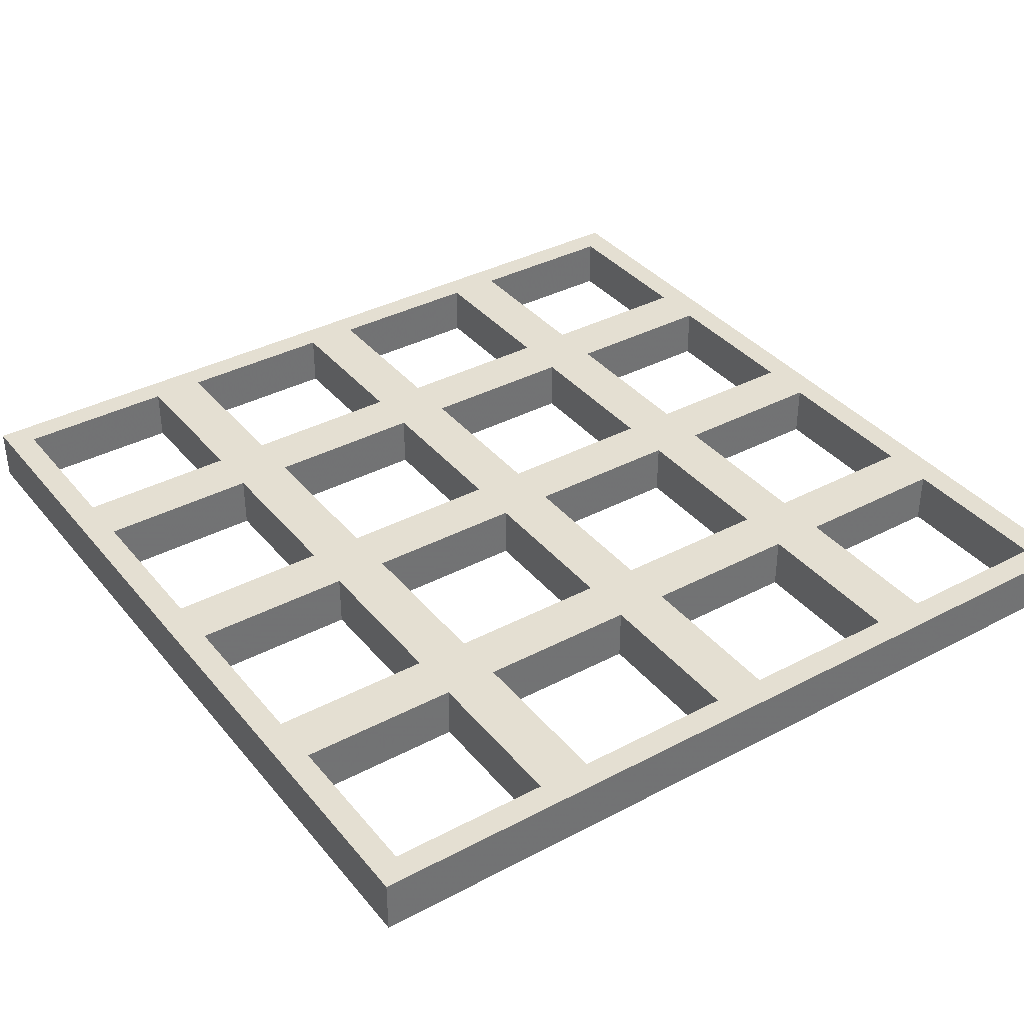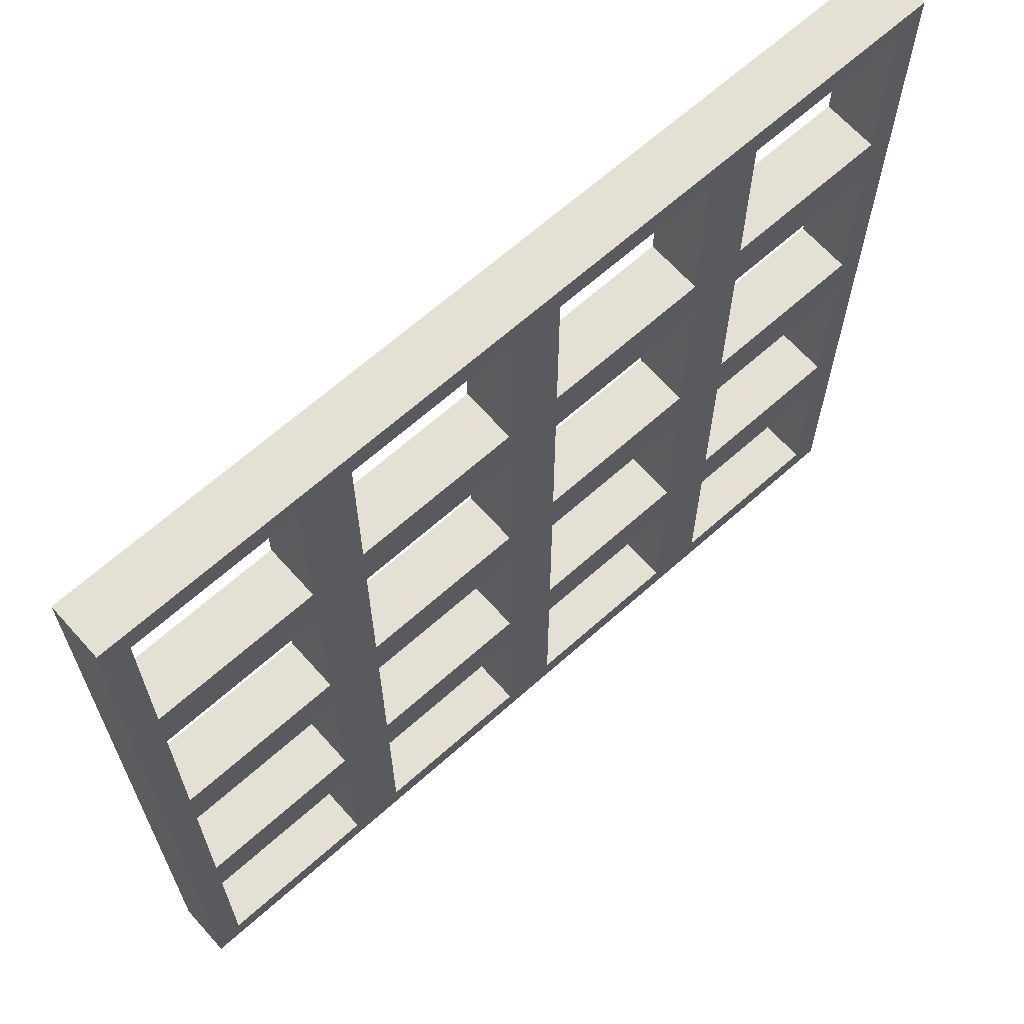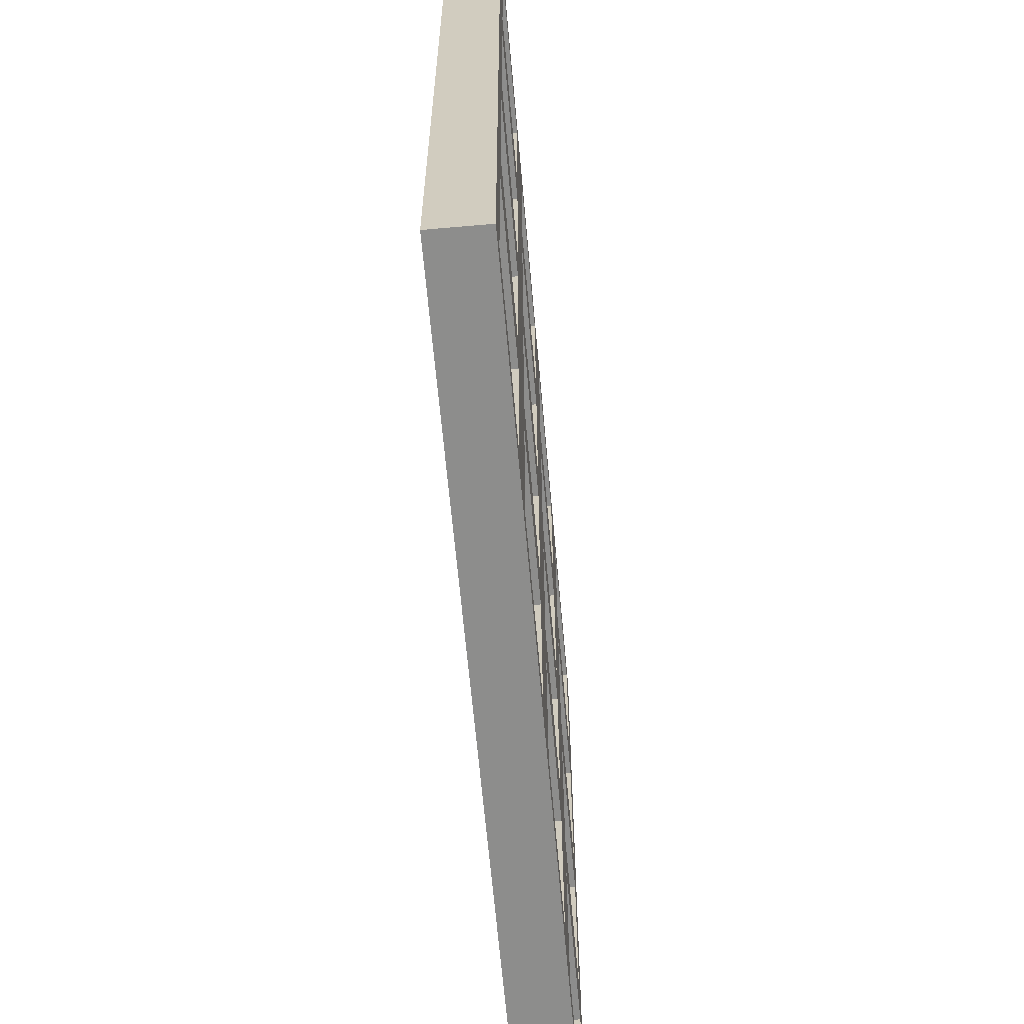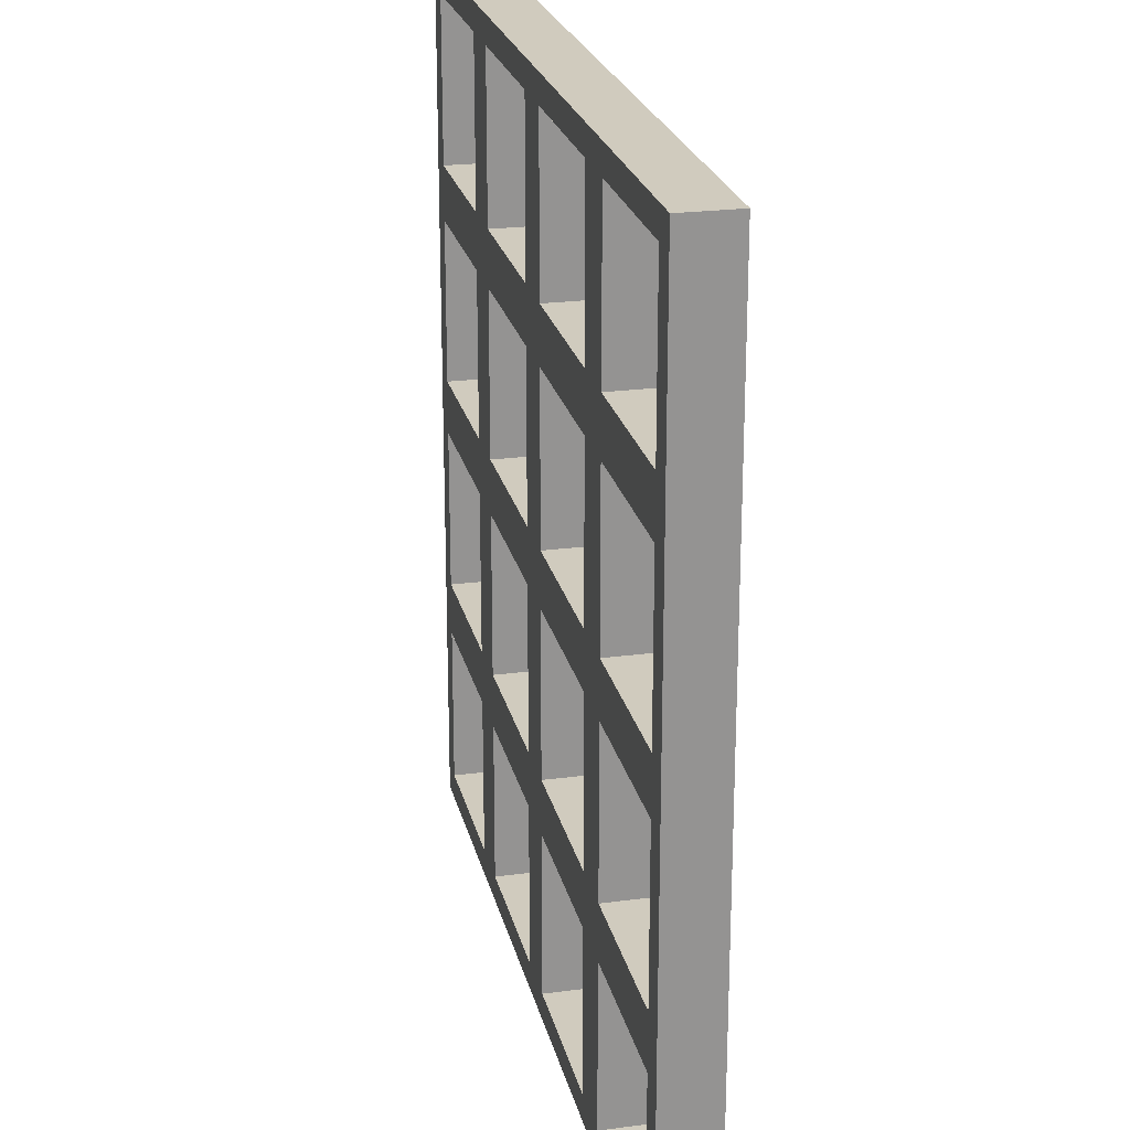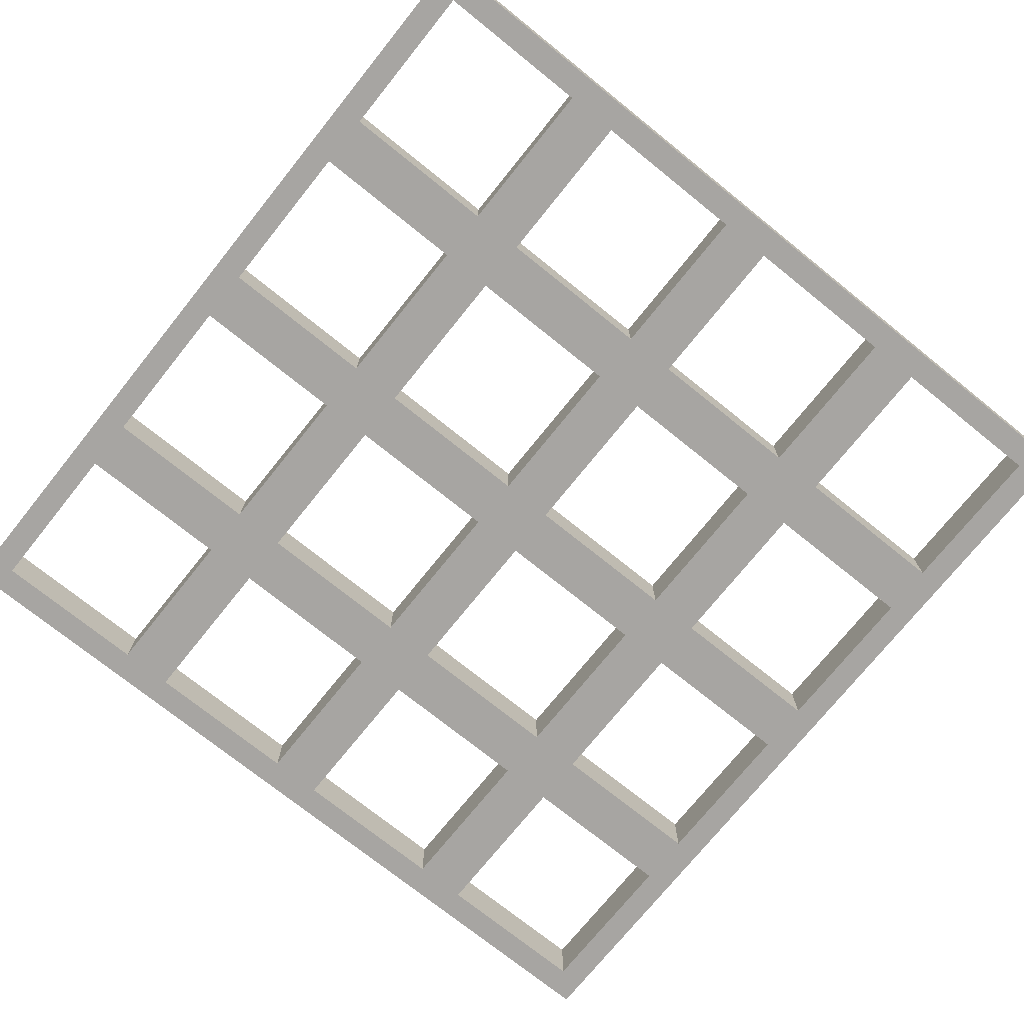
<metadata>
{"format":"obj","ext":"obj","renderer":"f3d","projection":"perspective","resolution":1024,"background":"white","views":[{"elev":36.9,"azim":-34.3,"up":"+Z"},{"elev":66.1,"azim":138.2,"up":"+Y"},{"elev":-64.5,"azim":-84.9,"up":"+Y"},{"elev":23.3,"azim":-102.6,"up":"+Y"},{"elev":-73.9,"azim":-128.8,"up":"+Z"}]}
</metadata>
<code>
o oc3d-500v1-grid-4x4
v 20 20 -1.25
v 18.75 18.75 -1.25
v 18.75 17.5 -1.25
v 20 17.5 -1.25
v 20 20 1.25
v 18.75 18.75 1.25
v 18.75 11.25 -1.25
v 18.75 11.25 1.25
v 15 18.75 1.25
v 15 20 1.25
v 12.5 18.75 -1.25
v 12.5 20 -1.25
v 11.25 18.75 -1.25
v 11.25 18.75 1.25
v 11.25 11.25 -1.25
v 11.25 11.25 1.25
v 18.75 8.75 -1.25
v 20 8.75 1.25
v 18.75 8.75 1.25
v 18.75 1.25 -1.25
v 18.75 1.25 1.25
v 11.25 8.75 -1.25
v 11.25 8.75 1.25
v 13.75 1.25 -1.25
v 12.5 1.25 1.25
v 11.25 1.25 -1.25
v 11.25 1.25 1.25
v 8.75 18.75 -1.25
v 8.75 18.75 1.25
v 11.25 16.25 1.25
v 8.75 16.25 1.25
v 6.25 18.75 -1.25
v 6.25 20 -1.25
v 8.75 11.25 -1.25
v 8.75 11.25 1.25
v 6.25 11.25 1.25
v 1.25 11.25 -1.25
v 1.25 11.25 1.25
v 8.75 8.75 -1.25
v 8.75 7.5 -1.25
v 8.75 8.75 1.25
v 11.25 6.25 -1.25
v 6.25 8.75 1.25
v 8.75 1.25 -1.25
v 8.75 1.25 1.25
v 7.5 1.25 -1.25
v 7.5 1.25 1.25
v 1.25 8.75 1.25
v 18.75 -1.25 -1.25
v 18.75 -1.25 1.25
v 18.75 -3.75 -1.25
v 20 -3.75 -1.25
v 18.75 -6.25 1.25
v 20 -6.25 1.25
v 18.75 -8.75 -1.25
v 18.75 -8.75 1.25
v 20 -10 1.25
v 18.75 -10 1.25
v 13.75 -1.25 -1.25
v 12.5 -1.25 1.25
v 11.25 -1.25 -1.25
v 11.25 -1.25 1.25
v 11.25 -8.75 -1.25
v 11.25 -8.75 1.25
v 20 -11.25 -1.25
v 18.75 -11.25 -1.25
v 18.75 -11.25 1.25
v 18.75 -18.75 -1.25
v 20 -20 -1.25
v 18.75 -18.75 1.25
v 20 -20 1.25
v 11.25 -11.25 -1.25
v 11.25 -11.25 1.25
v 11.25 -20 -1.25
v 11.25 -18.75 -1.25
v 11.25 -18.75 1.25
v 8.75 -1.25 -1.25
v 8.75 -1.25 1.25
v 6.25 -1.25 -1.25
v 6.25 -1.25 1.25
v 8.75 -8.75 -1.25
v 8.75 -8.75 1.25
v 1.25 -1.25 1.25
v 1.25 -8.75 -1.25
v 1.25 -8.75 1.25
v 8.75 -11.25 -1.25
v 8.75 -11.25 1.25
v 8.75 -17.5 1.25
v 10 -18.75 1.25
v 8.75 -18.75 -1.25
v 8.75 -18.75 1.25
v 6.25 -20 -1.25
v 6.25 -18.75 -1.25
v 1.25 -11.25 -1.25
v 1.25 -11.25 1.25
v 1.25 -18.75 1.25
v 1.25 -1.25 -1.25
v -1.25 -1.25 -1.25
v -1.25 -1.25 1.25
v -1.25 -8.75 -1.25
v -1.25 -8.75 1.25
v -2.5 -8.75 -1.25
v -7.5 -1.25 -1.25
v -8.75 -1.25 -1.25
v -8.75 1e-06 -1.25
v -8.75 -1.25 1.25
v -8.75 -8.75 -1.25
v -8.75 -8.75 1.25
v -1.25 -11.25 -1.25
v -1.25 -11.25 1.25
v -2.5 -11.25 -1.25
v -1.25 -17.5 1.25
v 1.25 -18.75 -1.25
v -1e-06 -18.75 -1.25
v -2e-06 -20 -1.25
v -1e-06 -18.75 1.25
v -1.25 -18.75 -1.25
v -1.25 -18.75 1.25
v -8.75 -11.25 -1.25
v -8.75 -11.25 1.25
v -8.75 -18.75 -1.25
v -8.75 -18.75 1.25
v -11.25 -1.25 -1.25
v -11.25 -1.25 1.25
v -13.75 -1.25 1.25
v -11.25 -8.75 -1.25
v -11.25 -8.75 1.25
v -13.75 -8.75 1.25
v -18.75 -1.25 -1.25
v -18.75 -1.25 1.25
v -18.75 -8.75 -1.25
v -18.75 -8.75 1.25
v -8.75 -12.5 1.25
v -11.25 -11.25 -1.25
v -11.25 -11.25 1.25
v -11.25 -12.5 1.25
v -13.75 -11.25 1.25
v -10 -18.75 -1.25
v -10 -20 -1.25
v -11.25 -18.75 -1.25
v -11.25 -18.75 1.25
v -18.75 -11.25 -1.25
v -18.75 -11.25 1.25
v -18.75 -18.75 -1.25
v -18.75 -18.75 1.25
v -20 -8.75 -1.25
v -20 -11.25 -1.25
v -20 -20 -1.25
v -20 -20 1.25
v 1.25 18.75 -1.25
v 1.25 18.75 1.25
v -1.25 20 -1.25
v -1.25 18.75 -1.25
v -1.25 18.75 1.25
v -1.25 11.25 -1.25
v -1.25 11.25 1.25
v -3.75 11.25 1.25
v -8.75 18.75 -1.25
v -8.75 18.75 1.25
v -8.75 11.25 -1.25
v -8.75 11.25 1.25
v 1.25 8.75 -1.25
v -1.25 8.75 -1.25
v -1.25 8.75 1.25
v 1.25 6.25 -1.25
v -1.25 6.25 -1.25
v -3.75 8.75 1.25
v 1.25 1.25 -1.25
v 1.25 1.25 1.25
v -1.25 1.25 -1.25
v -1.25 1.25 1.25
v -8.75 8.75 -1.25
v -8.75 8.75 1.25
v -7.5 1.25 1.25
v -8.75 1.25 -1.25
v -8.75 1.25 1.25
v -8.75 1e-06 1.25
v -10 20 -1.25
v -10 18.75 -1.25
v -11.25 18.75 -1.25
v -11.25 18.75 1.25
v -13.75 18.75 1.25
v -13.75 20 1.25
v -11.25 11.25 -1.25
v -11.25 10 -1.25
v -11.25 11.25 1.25
v -13.75 11.25 -1.25
v -17.5 18.75 1.25
v -17.5 20 1.25
v -18.75 18.75 -1.25
v -18.75 18.75 1.25
v -18.75 11.25 -1.25
v -18.75 11.25 1.25
v -11.25 8.75 -1.25
v -11.25 8.75 1.25
v -8.75 2.5 1.25
v -11.25 3.75 1.25
v -11.25 1.25 -1.25
v -11.25 1.25 1.25
v -11.25 1e-06 1.25
v -18.75 8.75 -1.25
v -18.75 8.75 1.25
v -18.75 1.25 -1.25
v -18.75 1.25 1.25
v -20 20 -1.25
v -20 20 1.25
f 86 94 81
f 106 104 103
f 47 46 169
f 68 65 69
f 61 64 63
f 193 191 206
f 14 9 10
f 183 181 159
f 38 154 156
f 128 127 126
f 72 75 90
f 10 183 151
f 73 67 58
f 175 172 196
f 54 18 21
f 28 29 32
f 115 114 113
f 142 147 131
f 203 146 201
f 72 90 86
f 22 42 40
f 94 84 81
f 46 79 168
f 55 65 66
f 22 19 23
f 20 19 17
f 92 115 113
f 28 34 31
f 38 37 150
f 80 79 78
f 100 98 97
f 52 20 17
f 195 173 161
f 199 204 125
f 85 81 84
f 112 116 96
f 159 161 160
f 47 80 78
f 44 40 42
f 99 85 83
f 48 156 164
f 71 96 116
f 121 119 133
f 103 98 99
f 109 100 84
f 54 53 56
f 149 118 122
f 88 76 73
f 99 106 103
f 5 6 8
f 173 167 157
f 148 147 144
f 77 44 26
f 134 119 138
f 184 179 160
f 159 154 183
f 174 106 99
f 107 102 111
f 33 32 150
f 34 35 31
f 38 150 151
f 15 7 22
f 28 12 13
f 184 160 185
f 103 105 175
f 75 73 76
f 87 88 73
f 201 204 203
f 82 85 87
f 85 110 95
f 164 163 166
f 149 122 141
f 55 52 65
f 80 97 79
f 9 14 11
f 108 124 127
f 6 2 3
f 130 125 204
f 163 172 155
f 4 52 17
f 155 154 153
f 33 12 28
f 81 77 61
f 178 205 183
f 169 168 165
f 41 39 40
f 107 104 106
f 147 142 144
f 63 64 56
f 127 137 135
f 147 149 146
f 131 146 129
f 132 130 149
f 179 158 160
f 5 18 4
f 122 117 121
f 126 107 119
f 126 123 107
f 61 62 64
f 135 133 120
f 99 101 85
f 205 180 190
f 150 155 153
f 52 51 49
f 51 55 53
f 196 197 199
f 185 187 184
f 181 180 184
f 35 23 16
f 133 122 121
f 82 64 62
f 108 127 135
f 137 128 132
f 121 117 115
f 10 33 152
f 114 109 94
f 75 72 73
f 15 39 34
f 171 164 166
f 195 161 186
f 109 102 100
f 20 21 19
f 77 46 44
f 162 163 37
f 62 25 27
f 63 56 55
f 129 146 203
f 123 124 125
f 177 199 200
f 134 140 136
f 78 82 62
f 71 89 91
f 147 146 131
f 85 101 110
f 73 72 66
f 127 128 137
f 79 77 78
f 197 195 194
f 129 130 132
f 160 155 172
f 55 66 72
f 194 198 197
f 117 114 115
f 172 175 194
f 50 53 54
f 80 83 97
f 191 189 206
f 86 63 72
f 189 188 182
f 78 62 27
f 39 41 43
f 201 187 194
f 83 80 169
f 55 56 53
f 134 135 137
f 166 170 171
f 34 28 13
f 130 129 125
f 152 153 158
f 126 124 123
f 200 199 125
f 113 94 95
f 93 113 96
f 77 82 78
f 83 169 171
f 180 181 182
f 130 204 149
f 135 134 136
f 36 43 41
f 187 192 193
f 34 13 15
f 95 94 86
f 146 205 201
f 74 92 90
f 23 27 42
f 85 82 81
f 176 175 196
f 41 45 27
f 71 91 96
f 154 151 183
f 55 51 52
f 160 172 185
f 22 40 39
f 177 174 176
f 11 2 9
f 59 49 50
f 98 170 168
f 169 48 171
f 29 14 10
f 29 30 14
f 199 203 204
f 205 178 180
f 58 56 64
f 105 103 104
f 37 163 155
f 103 175 170
f 73 58 64
f 131 126 134
f 16 30 35
f 101 108 120
f 71 69 65
f 203 198 129
f 48 169 165
f 106 200 124
f 206 205 146
f 142 134 137
f 10 5 1
f 14 13 11
f 120 119 111
f 114 117 109
f 71 57 67
f 133 136 141
f 176 196 199
f 155 156 154
f 149 71 116
f 34 37 36
f 189 182 183
f 172 163 167
f 194 175 198
f 40 44 45
f 142 145 144
f 23 19 16
f 160 161 157
f 178 179 180
f 178 152 158
f 89 88 91
f 45 78 27
f 170 175 174
f 12 1 2
f 39 162 34
f 117 118 112
f 159 181 186
f 122 118 117
f 140 141 136
f 71 115 92
f 3 7 8
f 38 151 154
f 194 195 202
f 135 136 133
f 167 173 172
f 137 143 142
f 202 186 193
f 198 123 129
f 162 39 43
f 134 142 131
f 107 111 119
f 109 117 112
f 108 135 120
f 100 99 98
f 85 95 87
f 52 4 18
f 205 206 189
f 155 160 157
f 67 66 68
f 13 14 30
f 50 54 21
f 108 101 102
f 112 110 109
f 195 197 173
f 81 61 63
f 108 106 124
f 5 10 6
f 60 59 50
f 26 27 25
f 57 71 65
f 71 67 70
f 21 60 50
f 41 27 23
f 48 164 171
f 74 75 68
f 8 7 15
f 187 185 194
f 48 38 156
f 75 74 90
f 77 26 61
f 153 154 159
f 138 140 134
f 109 84 94
f 35 41 23
f 183 182 181
f 35 36 41
f 149 145 143
f 175 105 198
f 92 74 71
f 142 143 145
f 37 38 36
f 206 149 204
f 69 74 68
f 143 137 132
f 31 29 28
f 82 87 64
f 48 36 38
f 77 79 46
f 22 17 19
f 80 47 169
f 45 47 78
f 152 33 150
f 202 195 186
f 79 97 168
f 7 4 17
f 106 177 200
f 161 159 186
f 8 16 19
f 26 59 61
f 175 176 174
f 54 57 65
f 101 100 102
f 156 157 167
f 113 95 96
f 100 101 99
f 96 91 93
f 174 177 106
f 101 120 110
f 186 184 187
f 15 22 39
f 90 91 88
f 10 1 12
f 149 116 118
f 92 93 90
f 128 126 131
f 97 84 100
f 7 17 22
f 199 198 203
f 150 37 155
f 10 12 33
f 49 59 24
f 151 150 32
f 29 151 32
f 68 75 76
f 184 180 179
f 4 3 2
f 174 171 170
f 73 66 67
f 105 104 123
f 19 18 8
f 2 6 9
f 192 187 201
f 18 54 52
f 148 144 140
f 57 54 56
f 11 12 2
f 60 62 61
f 58 57 56
f 138 139 140
f 139 138 121
f 190 180 182
f 107 106 108
f 183 152 178
f 88 89 76
f 12 11 13
f 87 73 64
f 129 123 125
f 156 167 164
f 129 132 131
f 86 81 63
f 141 144 145
f 91 90 93
f 112 96 95
f 172 173 196
f 21 20 24
f 110 120 111
f 183 10 152
f 29 31 30
f 177 176 199
f 8 15 16
f 34 162 37
f 3 4 7
f 24 26 25
f 149 143 132
f 36 35 34
f 139 148 140
f 15 13 30
f 48 162 43
f 71 70 76
f 156 155 157
f 119 121 138
f 126 119 134
f 202 206 204
f 193 206 202
f 113 93 92
f 47 45 44
f 185 172 194
f 116 112 118
f 63 55 72
f 149 141 145
f 77 81 82
f 83 84 97
f 74 69 71
f 159 160 158
f 68 76 70
f 151 29 10
f 171 99 83
f 42 22 23
f 198 105 123
f 110 112 95
f 21 25 60
f 162 165 166
f 173 157 161
f 49 24 20
f 109 110 111
f 26 24 59
f 44 42 26
f 10 9 6
f 205 190 192
f 30 31 35
f 188 191 190
f 67 68 70
f 27 26 42
f 170 166 168
f 83 85 84
f 192 190 191
f 189 183 205
f 163 164 167
f 18 5 8
f 52 49 20
f 179 178 158
f 201 202 204
f 153 159 158
f 182 188 190
f 1 5 4
f 53 50 51
f 47 44 46
f 95 86 87
f 162 166 163
f 200 125 124
f 197 196 173
f 46 168 169
f 119 120 133
f 62 60 25
f 1 4 2
f 115 139 121
f 45 41 40
f 98 103 170
f 149 148 139
f 25 21 24
f 153 152 150
f 131 132 128
f 32 33 28
f 205 192 201
f 8 6 3
f 191 188 189
f 126 127 124
f 88 87 86
f 94 113 114
f 148 149 147
f 141 140 144
f 198 199 197
f 162 48 165
f 86 90 88
f 60 61 59
f 194 202 201
f 122 133 141
f 71 76 89
f 68 66 65
f 193 186 187
f 30 16 15
f 123 104 107
f 102 107 108
f 54 65 52
f 48 43 36
f 57 58 67
f 109 111 102
f 168 97 98
f 18 19 21
f 181 184 186
f 166 165 168
f 50 49 51
f 149 206 146
f 71 149 115
f 192 191 193
f 171 174 99
f 149 139 115

</code>
